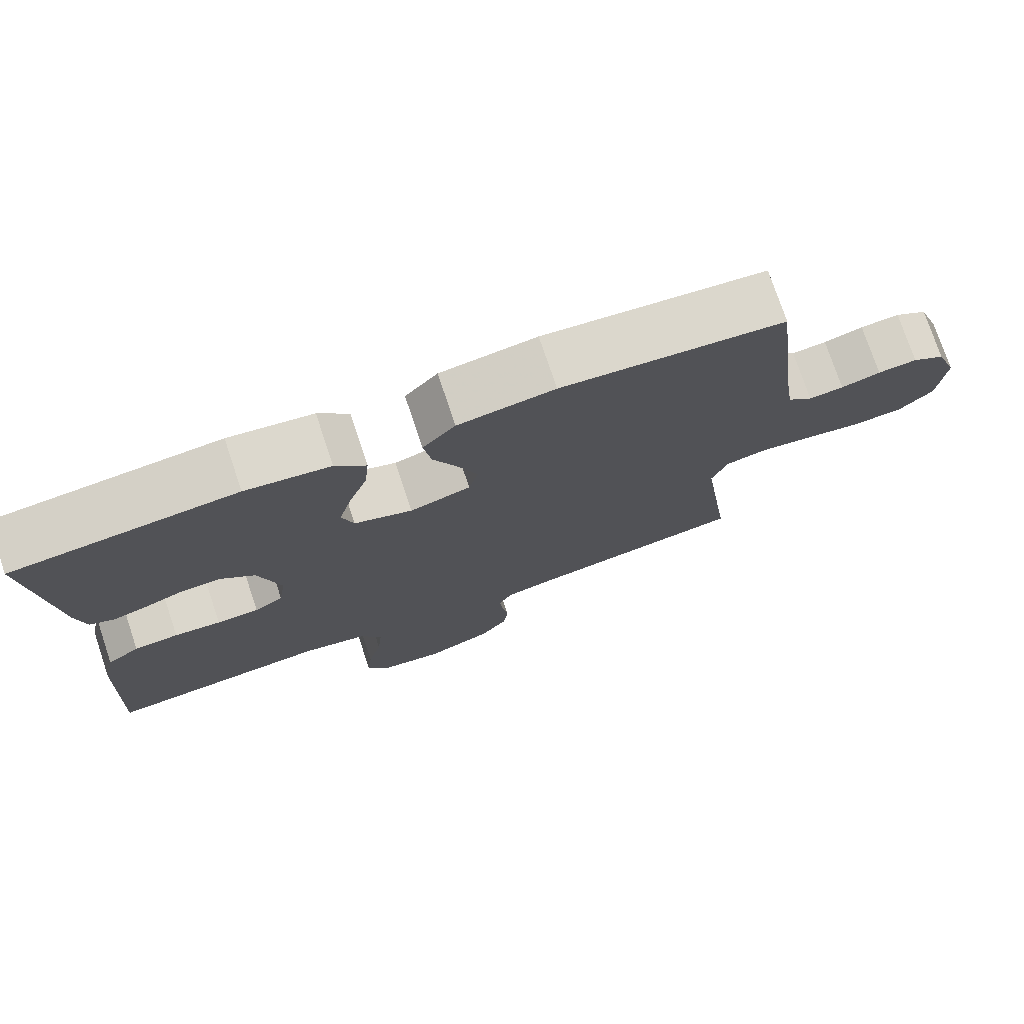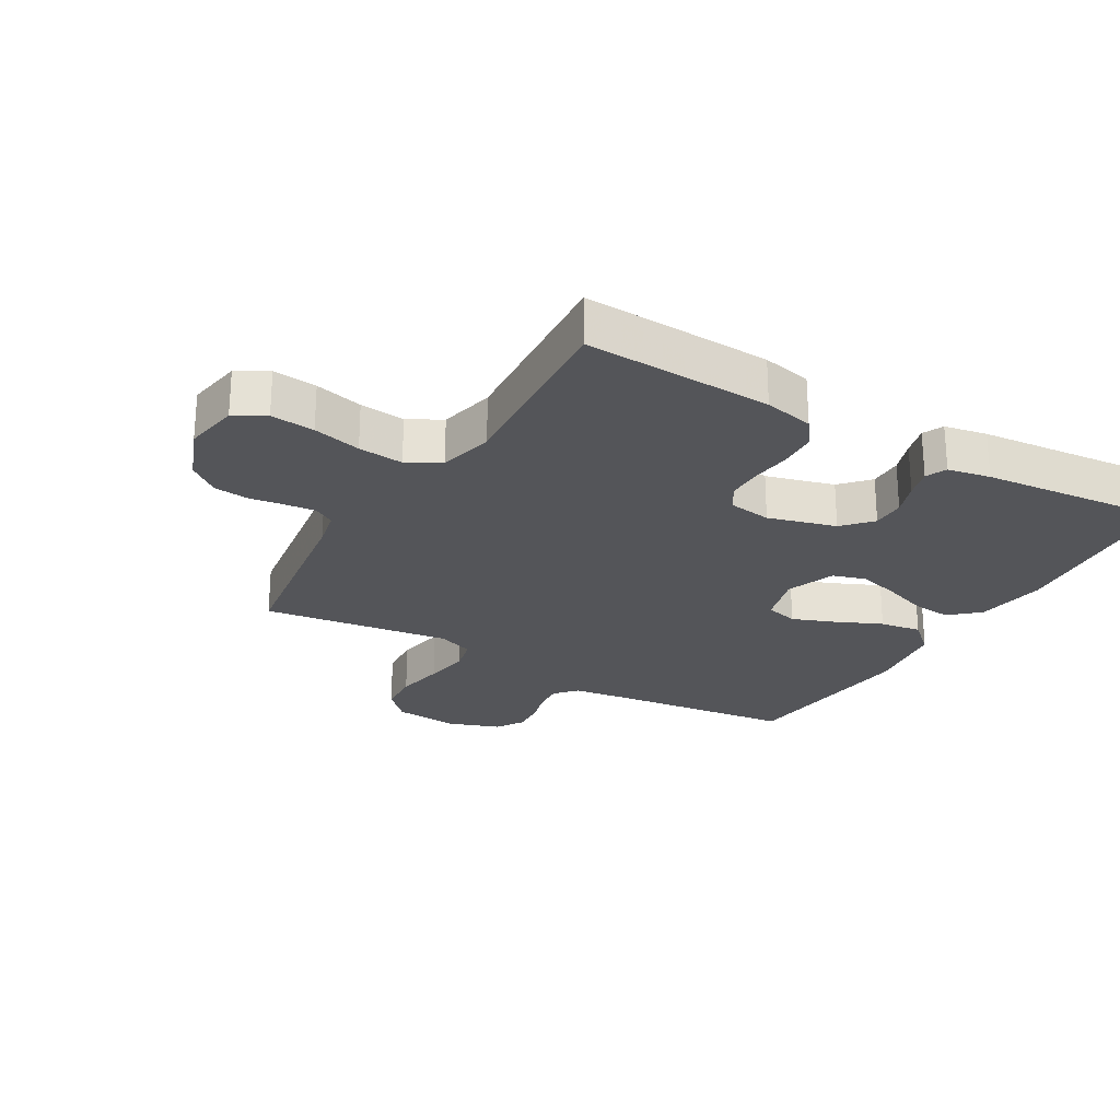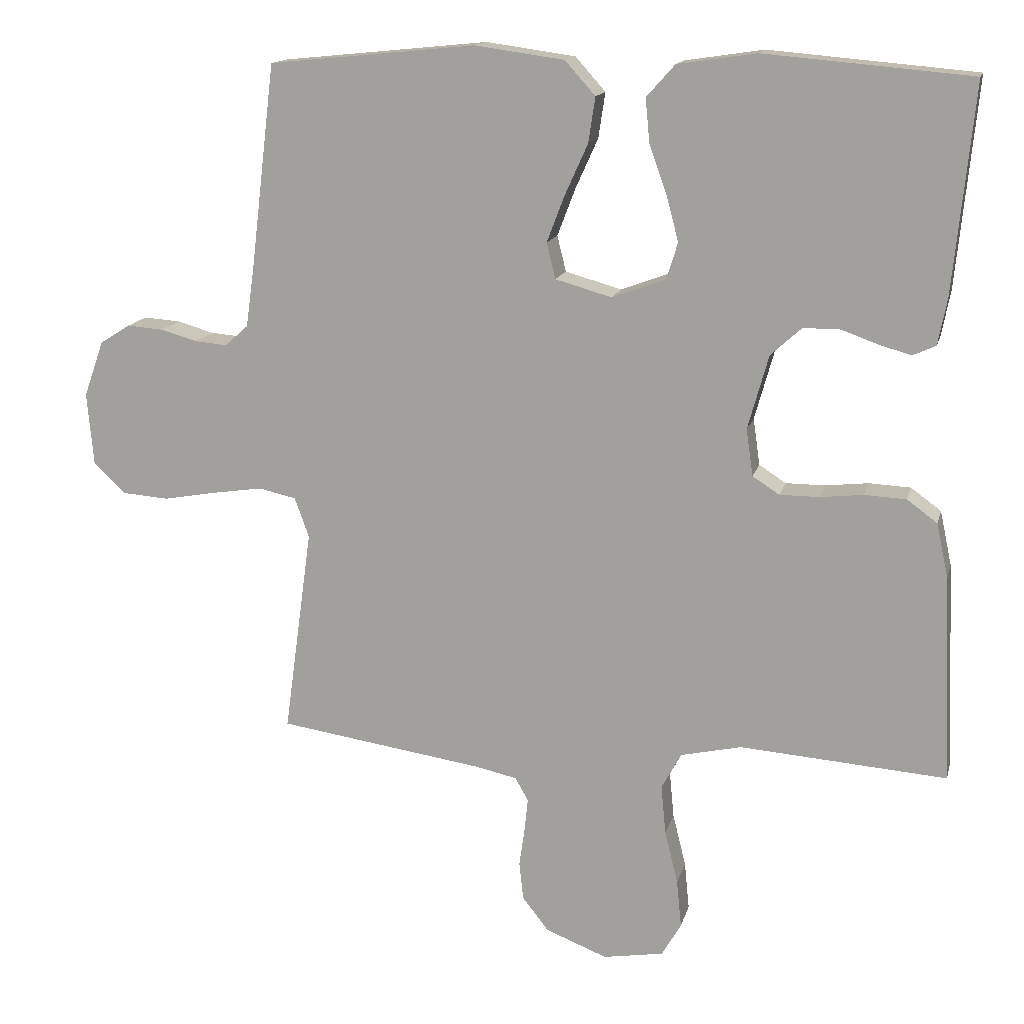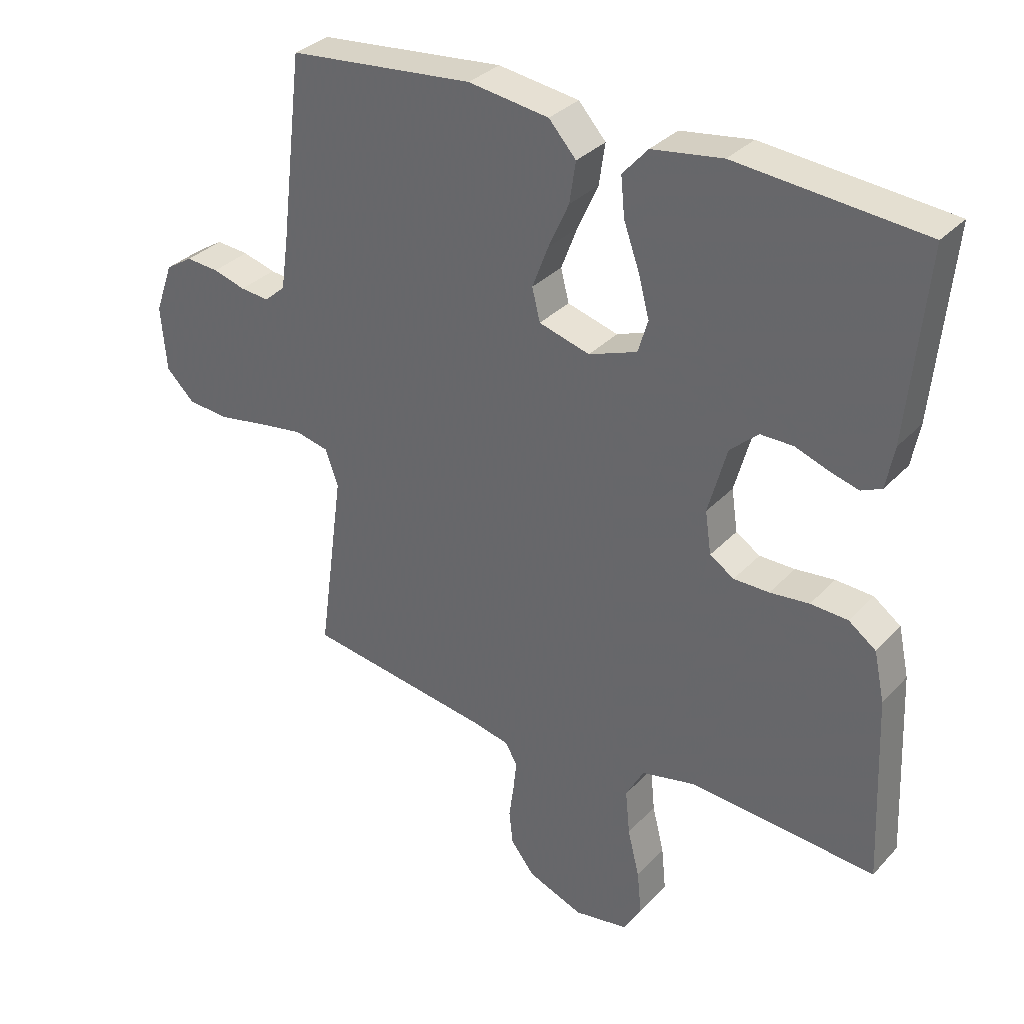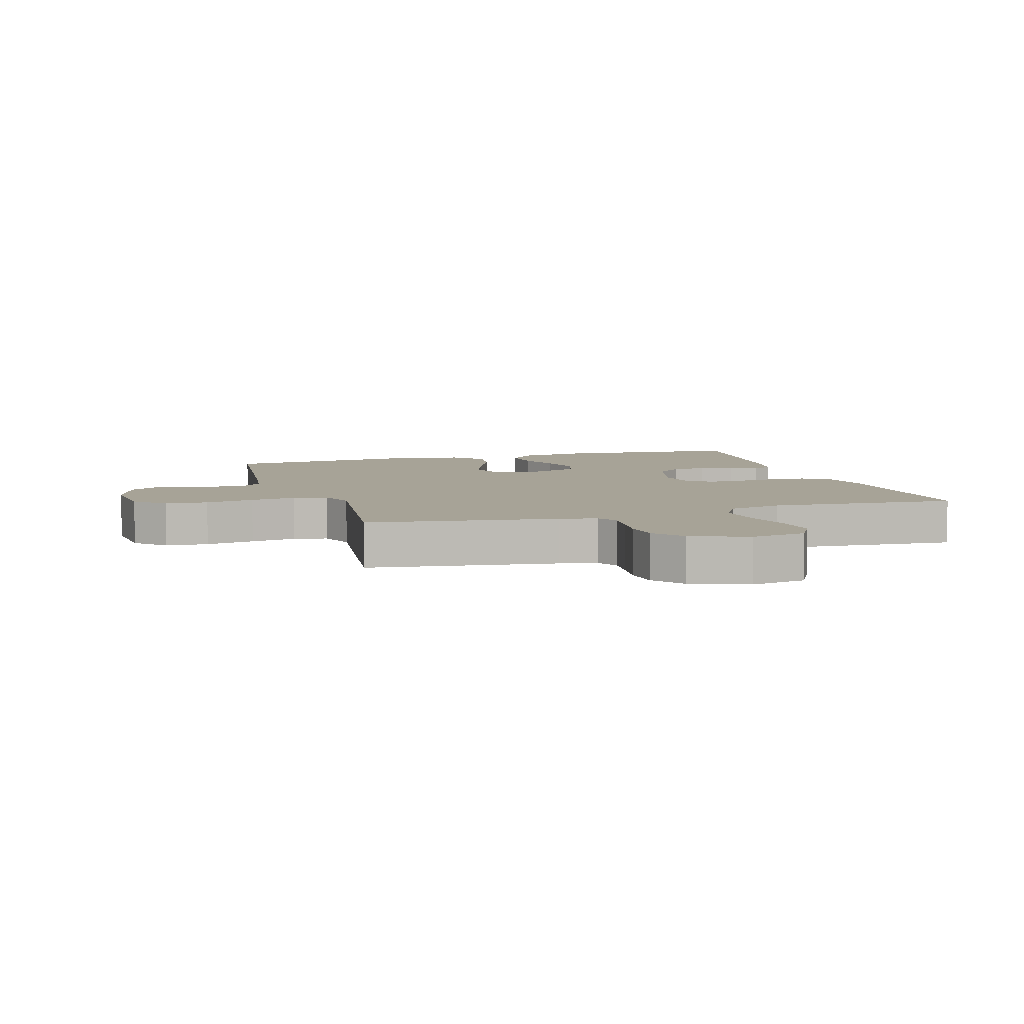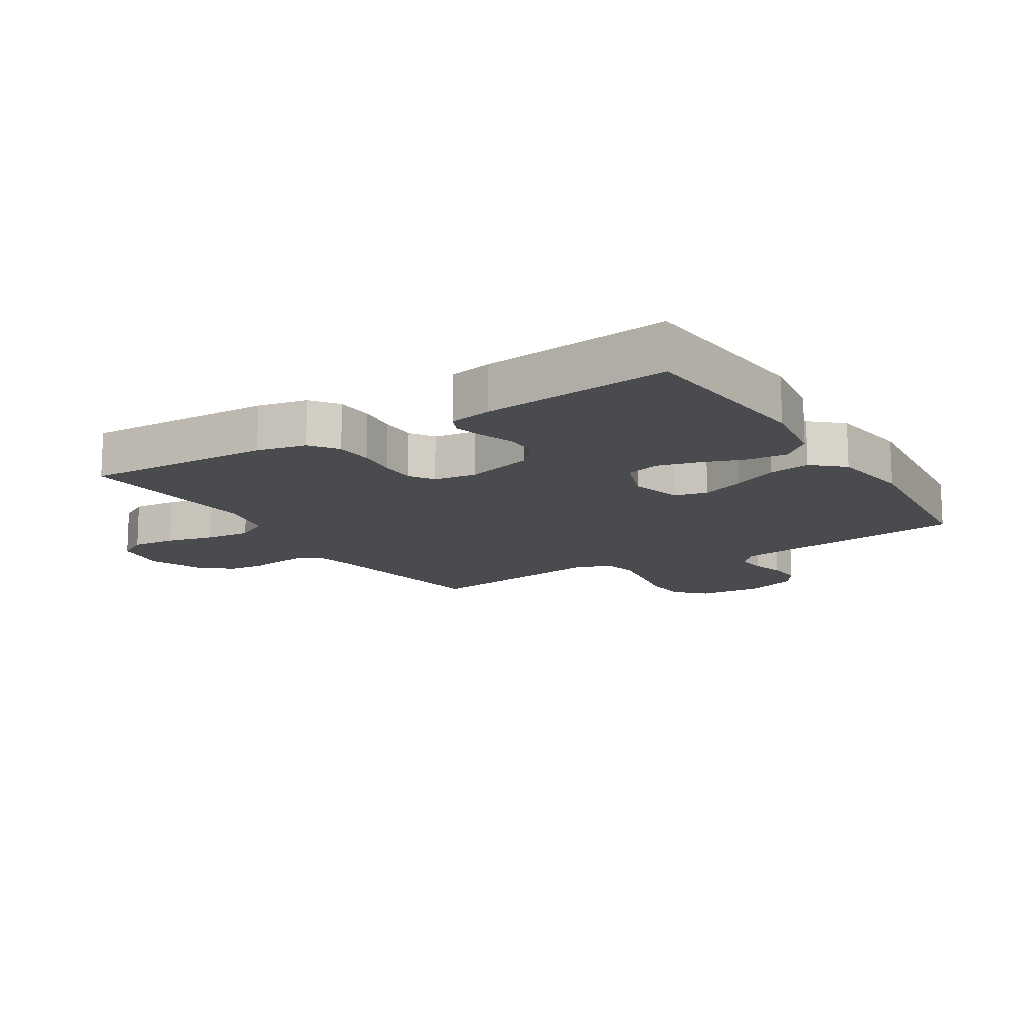
<metadata>
{"format":"obj","ext":"obj","renderer":"f3d","projection":"perspective","resolution":1024,"background":"white","views":[{"elev":75.8,"azim":-18.6,"up":"+Z"},{"elev":-24.8,"azim":-120.4,"up":"+Y"},{"elev":14.7,"azim":-166.4,"up":"+Z"},{"elev":32.9,"azim":-144.5,"up":"+Z"},{"elev":6.7,"azim":162.7,"up":"+Y"},{"elev":-14.1,"azim":-57.9,"up":"+Y"}]}
</metadata>
<code>
v -0.5 0.07 0.5
v -0.2 0.07 0.526
v -0.086 0.07 0.509
v -0.045 0.07 0.463
v -0.051 0.07 0.4
v -0.076 0.07 0.33
v -0.094 0.07 0.263
v -0.078 0.07 0.21
v 0 0.07 0.181
v 0.082 0.07 0.204
v 0.095 0.07 0.256
v 0.069 0.07 0.324
v 0.036 0.07 0.397
v 0.026 0.07 0.463
v 0.07 0.07 0.512
v 0.2 0.07 0.53
v 0.5 0.07 0.5
v 0.536 0.07 0.2
v 0.548 0.07 0.116
v 0.582 0.07 0.086
v 0.629 0.07 0.09
v 0.682 0.07 0.105
v 0.735 0.07 0.109
v 0.779 0.07 0.081
v 0.808 0.07 0
v 0.799 0.07 -0.105
v 0.753 0.07 -0.15
v 0.685 0.07 -0.155
v 0.607 0.07 -0.141
v 0.534 0.07 -0.13
v 0.48 0.07 -0.142
v 0.459 0.07 -0.2
v 0.5 0.07 -0.5
v 0.2 0.07 -0.544
v 0.14 0.07 -0.557
v 0.121 0.07 -0.591
v 0.126 0.07 -0.639
v 0.134 0.07 -0.695
v 0.128 0.07 -0.75
v 0.09 0.07 -0.799
v 0 0.07 -0.834
v -0.088 0.07 -0.819
v -0.116 0.07 -0.77
v -0.109 0.07 -0.7
v -0.09 0.07 -0.623
v -0.083 0.07 -0.551
v -0.112 0.07 -0.498
v -0.2 0.07 -0.478
v -0.5 0.07 -0.5
v -0.487 0.07 -0.2
v -0.47 0.07 -0.121
v -0.426 0.07 -0.089
v -0.366 0.07 -0.086
v -0.303 0.07 -0.093
v -0.246 0.07 -0.093
v -0.207 0.07 -0.068
v -0.197 0.07 0
v -0.227 0.07 0.108
v -0.272 0.07 0.149
v -0.325 0.07 0.149
v -0.378 0.07 0.13
v -0.425 0.07 0.117
v -0.458 0.07 0.132
v -0.471 0.07 0.2
v -0.5 0 0.5
v -0.2 0 0.526
v -0.086 0 0.509
v -0.045 0 0.463
v -0.051 0 0.4
v -0.076 0 0.33
v -0.094 0 0.263
v -0.078 0 0.21
v 0 0 0.181
v 0.082 0 0.204
v 0.095 0 0.256
v 0.069 0 0.324
v 0.036 0 0.397
v 0.026 0 0.463
v 0.07 0 0.512
v 0.2 0 0.53
v 0.5 0 0.5
v 0.536 0 0.2
v 0.548 0 0.116
v 0.582 0 0.086
v 0.629 0 0.09
v 0.682 0 0.105
v 0.735 0 0.109
v 0.779 0 0.081
v 0.808 0 0
v 0.799 0 -0.105
v 0.753 0 -0.15
v 0.685 0 -0.155
v 0.607 0 -0.141
v 0.534 0 -0.13
v 0.48 0 -0.142
v 0.459 0 -0.2
v 0.5 0 -0.5
v 0.2 0 -0.544
v 0.14 0 -0.557
v 0.121 0 -0.591
v 0.126 0 -0.639
v 0.134 0 -0.695
v 0.128 0 -0.75
v 0.09 0 -0.799
v 0 0 -0.834
v -0.088 0 -0.819
v -0.116 0 -0.77
v -0.109 0 -0.7
v -0.09 0 -0.623
v -0.083 0 -0.551
v -0.112 0 -0.498
v -0.2 0 -0.478
v -0.5 0 -0.5
v -0.487 0 -0.2
v -0.47 0 -0.121
v -0.426 0 -0.089
v -0.366 0 -0.086
v -0.303 0 -0.093
v -0.246 0 -0.093
v -0.207 0 -0.068
v -0.197 0 0
v -0.227 0 0.108
v -0.272 0 0.149
v -0.325 0 0.149
v -0.378 0 0.13
v -0.425 0 0.117
v -0.458 0 0.132
v -0.471 0 0.2
f 4 5 6
f 3 4 6
f 2 3 6
f 1 2 6
f 64 1 6
f 63 64 6
f 62 63 6
f 61 62 6
f 60 61 6
f 59 60 6 7
f 58 59 7 8
f 57 58 8 9
f 56 57 9 10
f 52 53 54
f 51 52 54
f 50 51 54
f 49 50 54
f 48 49 54
f 47 48 54 55
f 46 47 55 56
f 43 44 45
f 42 43 45
f 41 42 45
f 40 41 45
f 39 40 45
f 38 39 45
f 37 38 45
f 36 37 45 46
f 46 56 10
f 36 46 10
f 35 36 10
f 32 33 34
f 35 10 11
f 34 35 11
f 32 34 11
f 31 32 11
f 27 28 29
f 26 27 29
f 25 26 29
f 24 25 29
f 23 24 29
f 22 23 29
f 21 22 29
f 20 21 29 30
f 31 11 12
f 30 31 12
f 20 30 12
f 19 20 12
f 16 17 18
f 16 18 19
f 15 16 19
f 14 15 19
f 13 14 19
f 12 13 19
f 70 69 68
f 70 68 67
f 70 67 66
f 70 66 65
f 70 65 128
f 70 128 127
f 70 127 126
f 70 126 125
f 70 125 124
f 71 70 124 123
f 72 71 123 122
f 73 72 122 121
f 74 73 121 120
f 118 117 116
f 118 116 115
f 118 115 114
f 118 114 113
f 118 113 112
f 119 118 112 111
f 120 119 111 110
f 109 108 107
f 109 107 106
f 109 106 105
f 109 105 104
f 109 104 103
f 109 103 102
f 109 102 101
f 110 109 101 100
f 74 120 110
f 74 110 100
f 74 100 99
f 98 97 96
f 75 74 99
f 75 99 98
f 75 98 96
f 75 96 95
f 93 92 91
f 93 91 90
f 93 90 89
f 93 89 88
f 93 88 87
f 93 87 86
f 93 86 85
f 94 93 85 84
f 76 75 95
f 76 95 94
f 76 94 84
f 76 84 83
f 82 81 80
f 83 82 80
f 83 80 79
f 83 79 78
f 83 78 77
f 83 77 76
f 1 65 66 2
f 2 66 67 3
f 3 67 68 4
f 4 68 69 5
f 5 69 70 6
f 6 70 71 7
f 7 71 72 8
f 8 72 73 9
f 9 73 74 10
f 10 74 75 11
f 11 75 76 12
f 12 76 77 13
f 13 77 78 14
f 14 78 79 15
f 15 79 80 16
f 16 80 81 17
f 17 81 82 18
f 18 82 83 19
f 19 83 84 20
f 20 84 85 21
f 21 85 86 22
f 22 86 87 23
f 23 87 88 24
f 24 88 89 25
f 25 89 90 26
f 26 90 91 27
f 27 91 92 28
f 28 92 93 29
f 29 93 94 30
f 30 94 95 31
f 31 95 96 32
f 32 96 97 33
f 33 97 98 34
f 34 98 99 35
f 35 99 100 36
f 36 100 101 37
f 37 101 102 38
f 38 102 103 39
f 39 103 104 40
f 40 104 105 41
f 41 105 106 42
f 42 106 107 43
f 43 107 108 44
f 44 108 109 45
f 45 109 110 46
f 46 110 111 47
f 47 111 112 48
f 48 112 113 49
f 49 113 114 50
f 50 114 115 51
f 51 115 116 52
f 52 116 117 53
f 53 117 118 54
f 54 118 119 55
f 55 119 120 56
f 56 120 121 57
f 57 121 122 58
f 58 122 123 59
f 59 123 124 60
f 60 124 125 61
f 61 125 126 62
f 62 126 127 63
f 63 127 128 64
f 64 128 65 1

</code>
